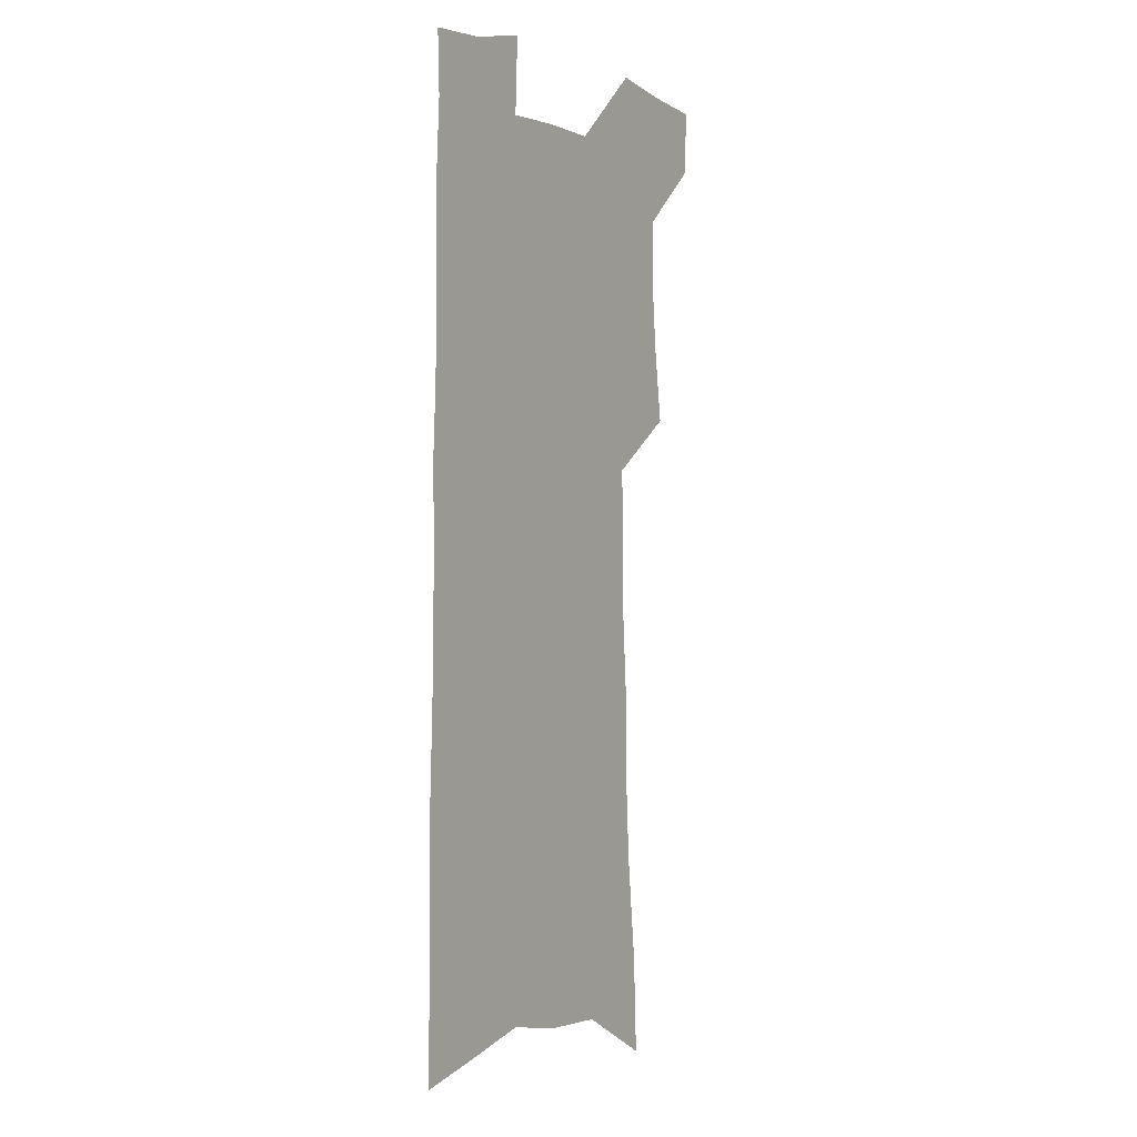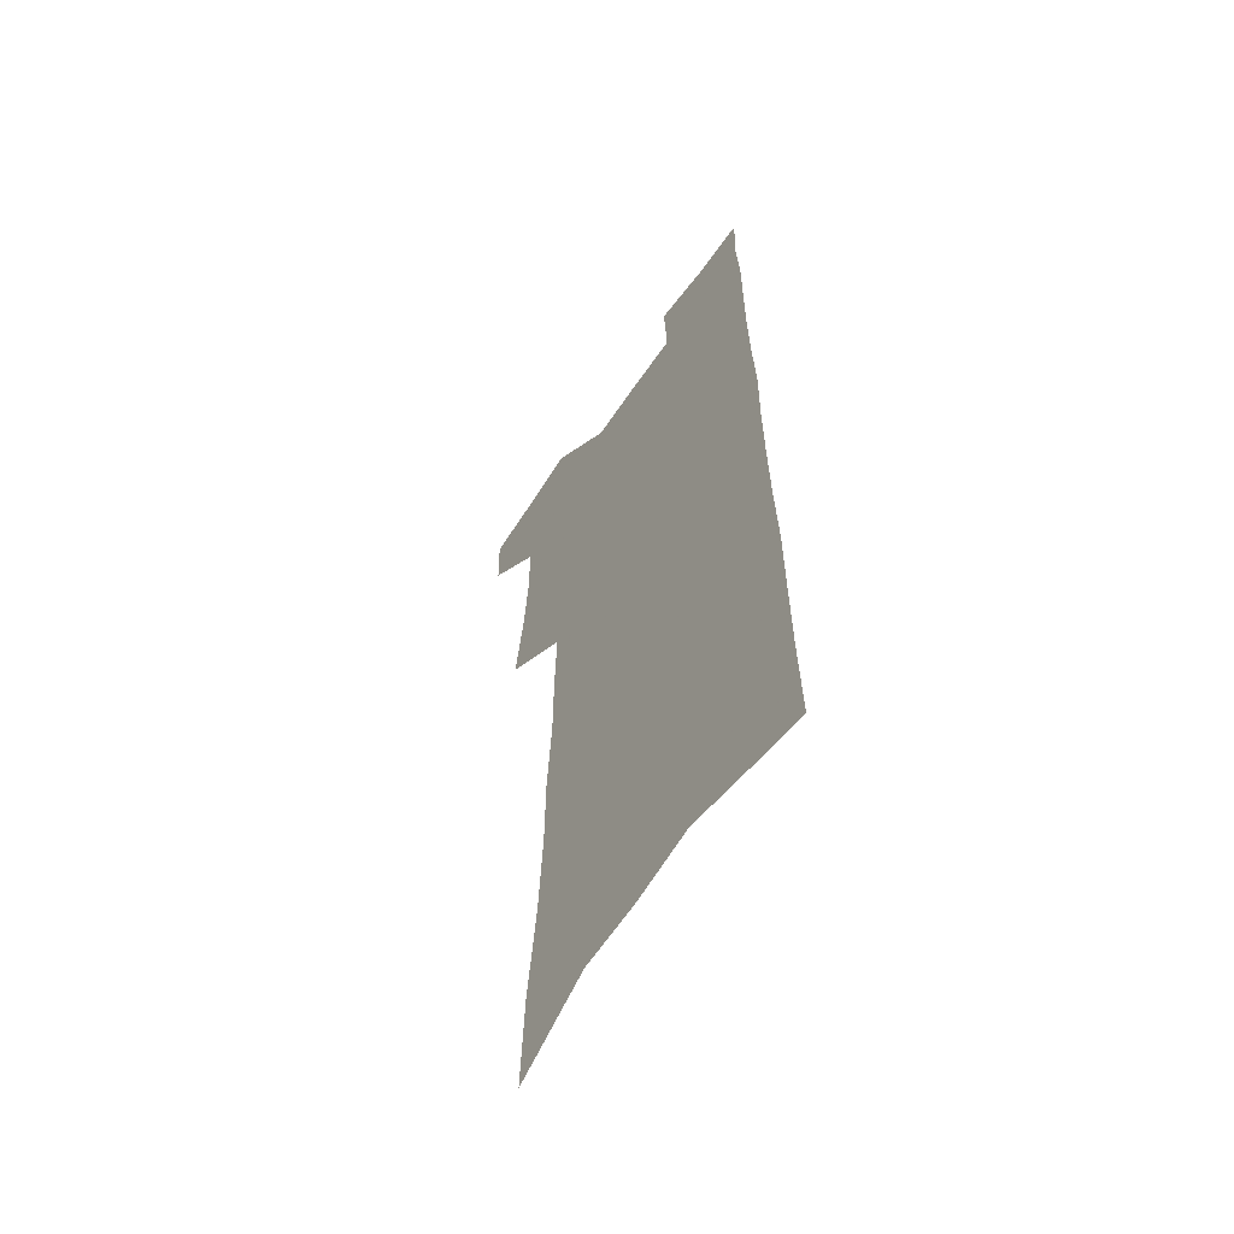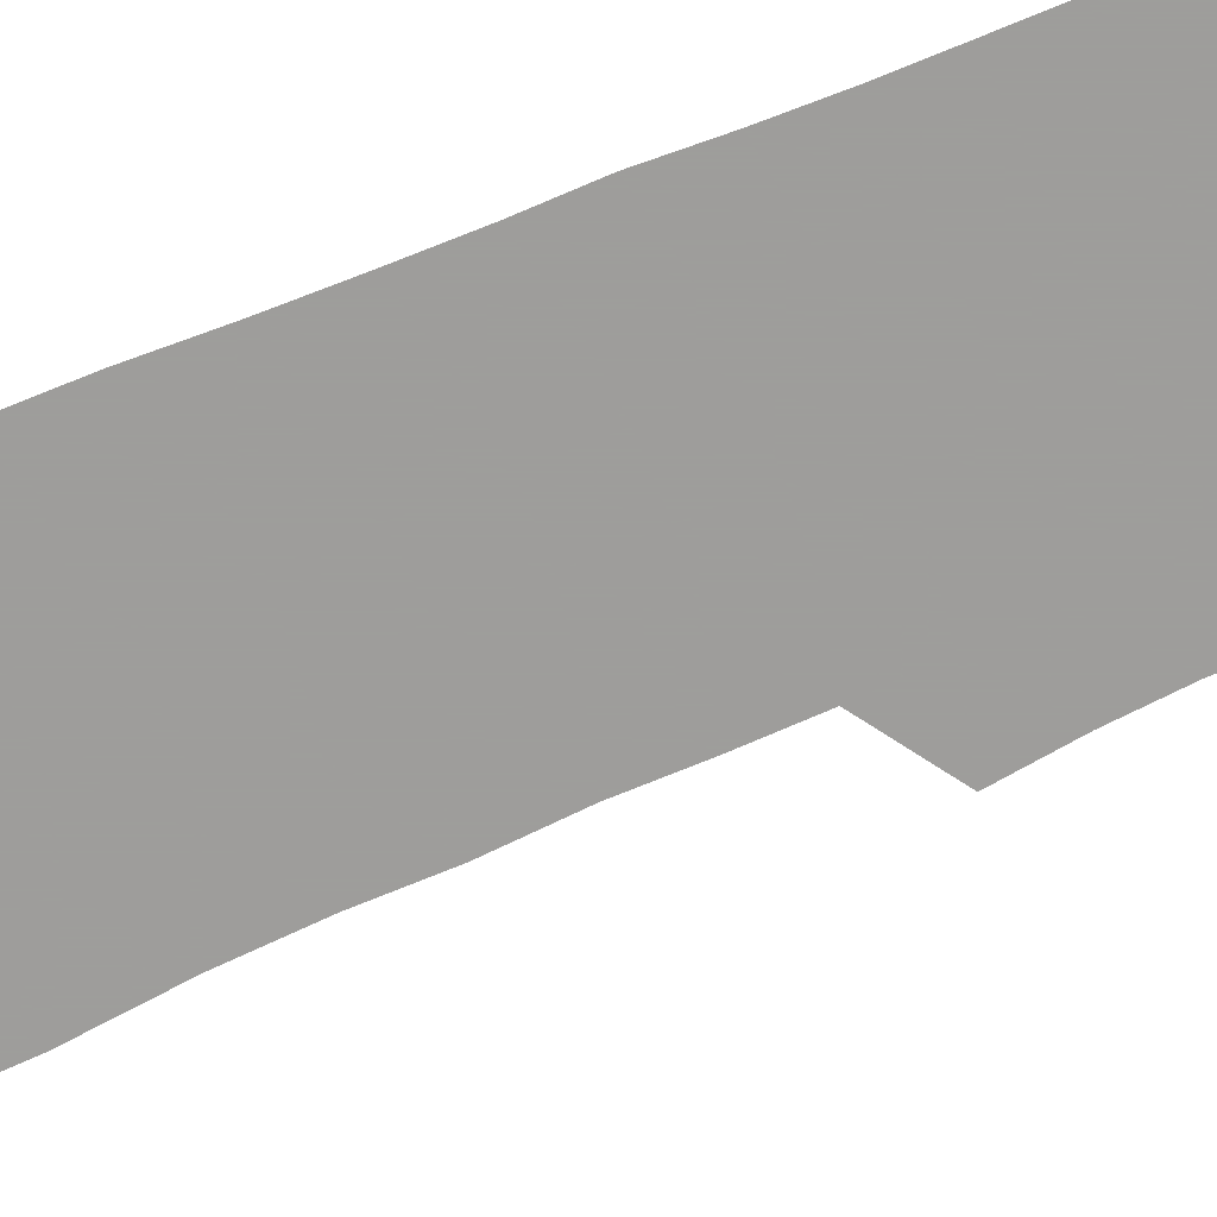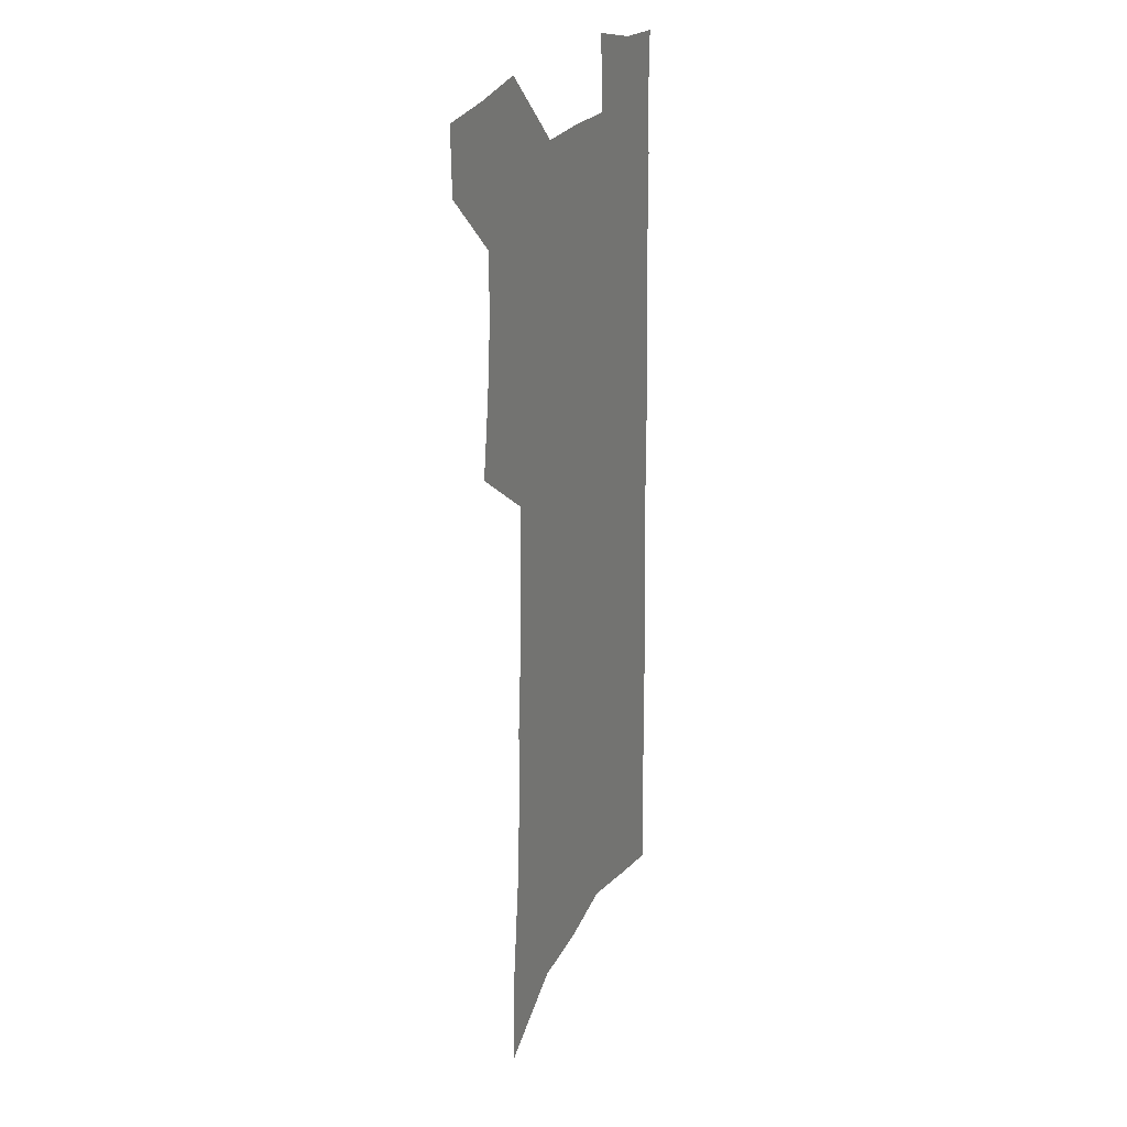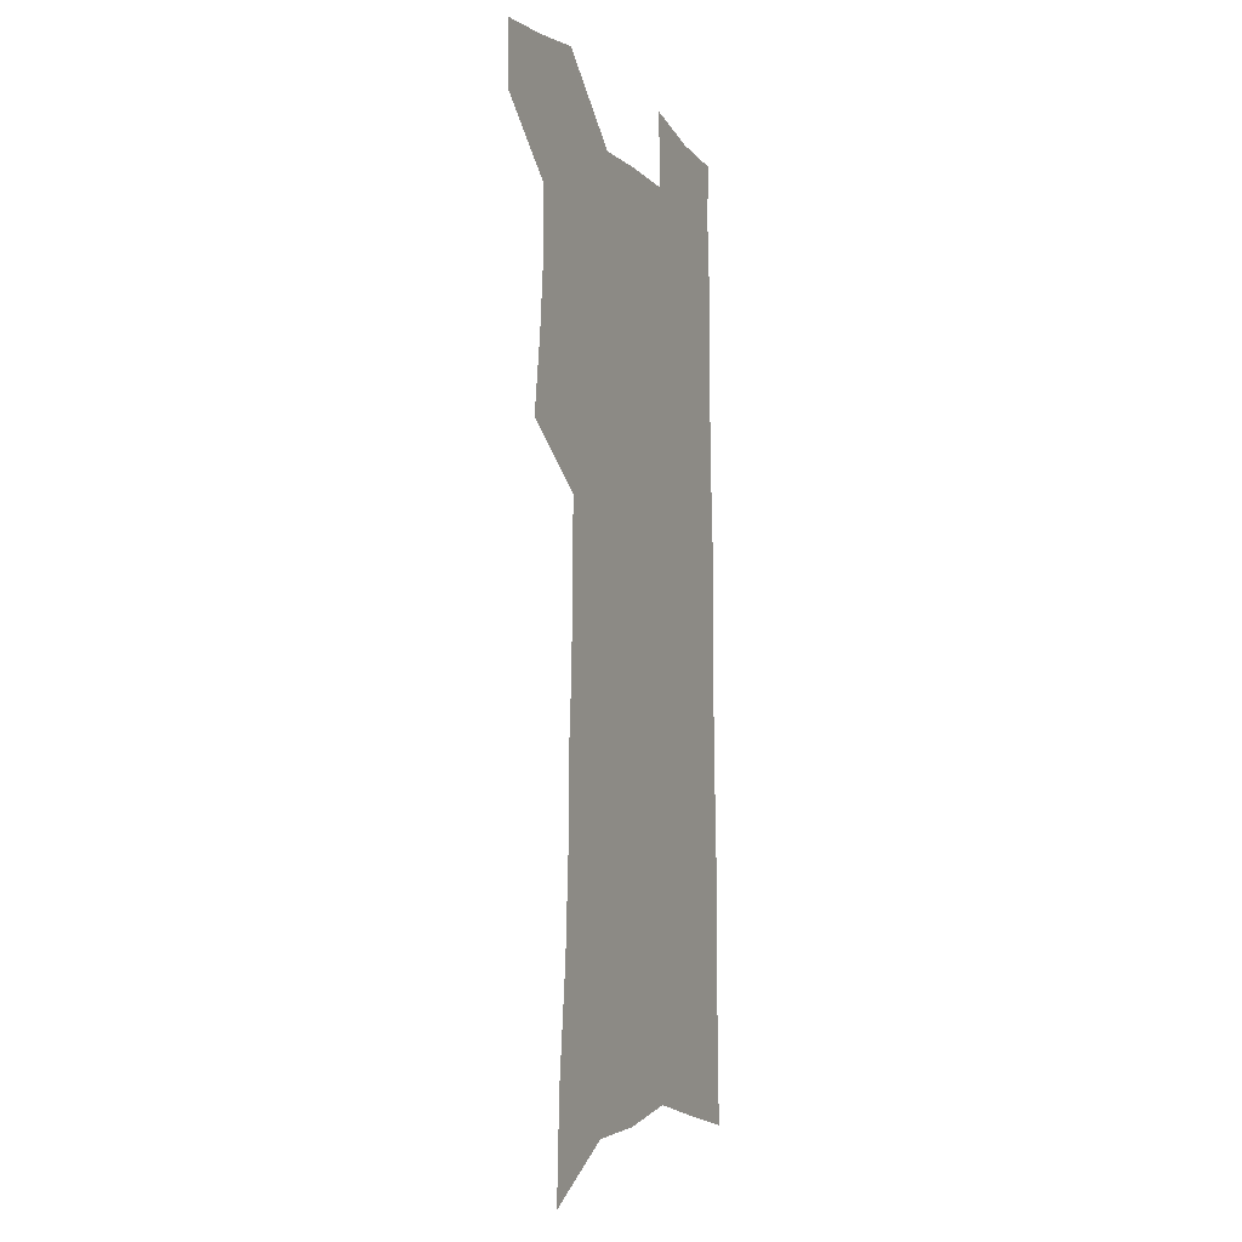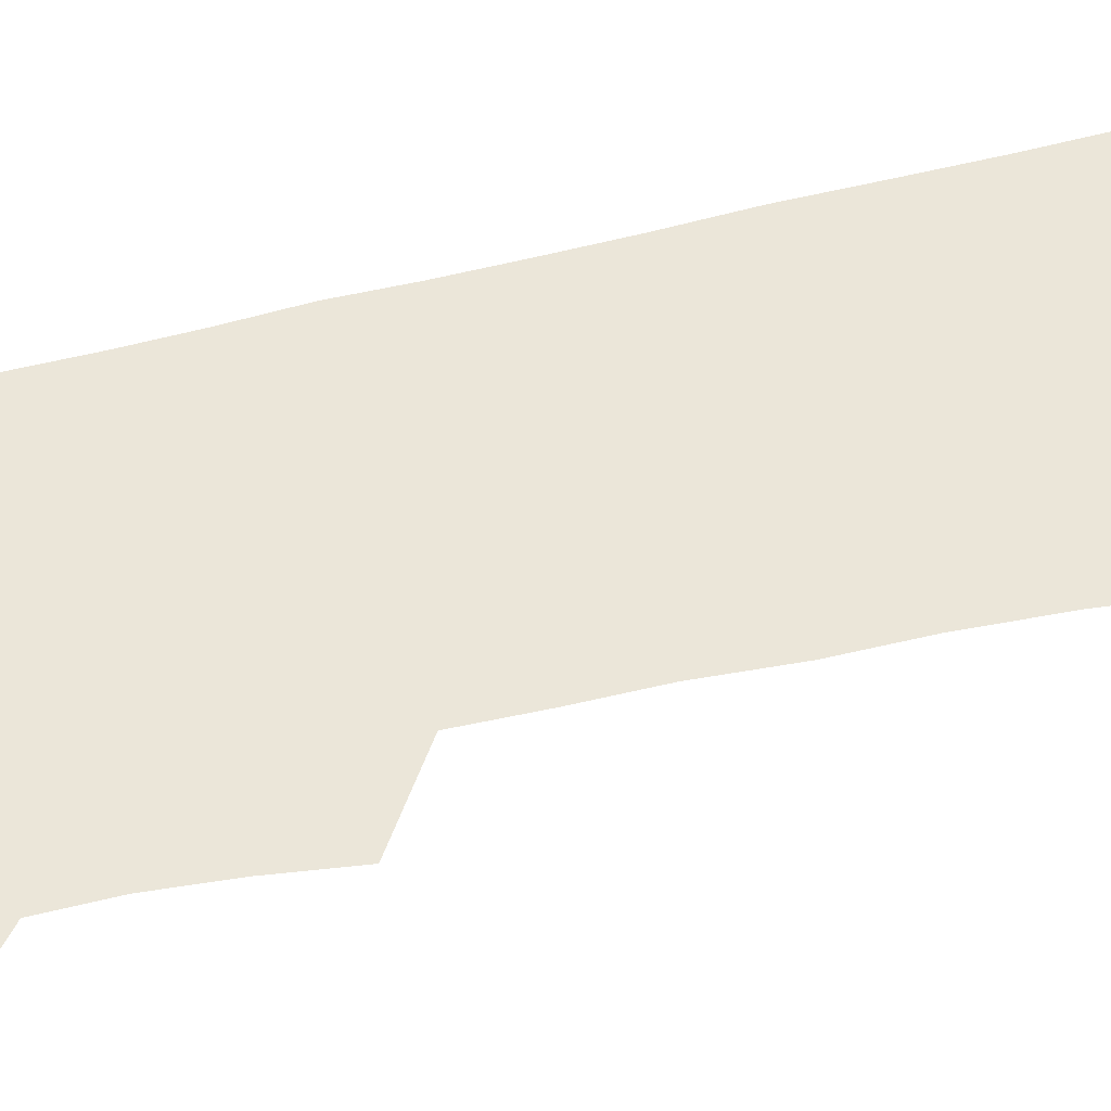
<metadata>
{"format":"obj","ext":"obj","renderer":"f3d","projection":"perspective","resolution":1024,"background":"white","views":[{"elev":1.3,"azim":122.0,"up":"+Y"},{"elev":-59.3,"azim":56.3,"up":"+Y"},{"elev":-70.7,"azim":112.4,"up":"+Z"},{"elev":23.1,"azim":-67.1,"up":"+Y"},{"elev":-7.2,"azim":-66.5,"up":"+Y"},{"elev":56.4,"azim":-104.3,"up":"+Z"}]}
</metadata>
<code>
v 490.6 529.9 0
v 489.7 556.2 0
v 513 417.6 0
v 517.2 448.7 0
v 519.7 477.5 0
v 519.7 504.5 0
v 521 531.1 0
v 516.5 559.3 0
v 533.8 141.8 0
v 535.6 183.4 0
v 540.3 227.1 0
v 542.4 264.6 0
v 542.6 297.8 0
v 545 333.3 0
v 545.1 364.4 0
v 546 395.1 0
v 548.1 425.3 0
v 548.9 453.2 0
v 549.8 480.3 0
v 551.6 506.7 0
v 548.4 533.3 0
v 542.9 563.7 0
v 570.9 163 0
v 573.2 205 0
v 574 241.9 0
v 574.2 275.6 0
v 573.3 306.8 0
v 575.2 341.2 0
v 576.2 372.5 0
v 576.9 401.8 0
v 576.8 429.1 0
v 577.8 456.5 0
v 577.6 482.3 0
v 577.6 507.8 0
v 576.5 533.6 0
v 600 165 0
v 602.3 214.1 0
v 602.4 248.4 0
v 601.9 280.2 0
v 602.5 314.4 0
v 602.7 345.6 0
v 603 375.5 0
v 603.1 403.7 0
v 603.4 431.3 0
v 603.6 457.8 0
v 603.8 483.4 0
v 603.5 508.3 0
v 602.7 534.6 0
v 629.5 171.1 0
v 629.4 213.5 0
v 629.4 248.2 0
v 629 282.9 0
v 629.1 313.6 0
v 628.8 346.3 0
v 628.8 375.7 0
v 628.8 403.8 0
v 628.9 431.1 0
v 628.9 457.6 0
v 628.9 483.4 0
v 629 508.6 0
v 629 534.3 0
v 627.7 565.8 0
v 659.1 164.9 0
v 657.2 209.7 0
v 657.9 242.4 0
v 656.4 279.2 0
v 655.8 312.2 0
v 655.5 343.4 0
v 655 373.5 0
v 654.8 402.2 0
v 654.9 429.7 0
v 654.8 456.6 0
v 654.6 482.8 0
v 654.1 508.5 0
v 655 533.2 0
v 656.1 560.2 0
v 689.2 158.9 0
v 688.2 198.7 0
v 687.8 234.4 0
v 687.6 268.8 0
v 686.2 303.5 0
v 685.4 335.8 0
v 685 366.6 0
v 685.4 395.7 0
v 683.8 425.5 0
v 683 453.6 0
v 682.8 480.6 0
v 682.8 506.9 0
v 681.2 533.4 0
v 682 558.8 0
f 6 7 1
f 1 7 2
f 7 8 2
f 16 17 3
f 3 17 4
f 17 18 4
f 4 18 5
f 18 19 5
f 5 19 6
f 19 20 6
f 6 20 7
f 20 21 7
f 7 21 8
f 21 22 8
f 9 23 10
f 23 24 10
f 10 24 11
f 24 25 11
f 11 25 12
f 25 26 12
f 12 26 13
f 26 27 13
f 13 27 14
f 27 28 14
f 14 28 15
f 28 29 15
f 15 29 16
f 29 30 16
f 16 30 17
f 30 31 17
f 17 31 18
f 31 32 18
f 18 32 19
f 32 33 19
f 19 33 20
f 33 34 20
f 20 34 21
f 34 35 21
f 21 35 22
f 23 36 24
f 36 37 24
f 24 37 25
f 37 38 25
f 25 38 26
f 38 39 26
f 26 39 27
f 39 40 27
f 27 40 28
f 40 41 28
f 28 41 29
f 41 42 29
f 29 42 30
f 42 43 30
f 30 43 31
f 43 44 31
f 31 44 32
f 44 45 32
f 32 45 33
f 45 46 33
f 33 46 34
f 46 47 34
f 34 47 35
f 47 48 35
f 36 49 37
f 49 50 37
f 37 50 38
f 50 51 38
f 38 51 39
f 51 52 39
f 39 52 40
f 52 53 40
f 40 53 41
f 53 54 41
f 41 54 42
f 54 55 42
f 42 55 43
f 55 56 43
f 43 56 44
f 56 57 44
f 44 57 45
f 57 58 45
f 45 58 46
f 58 59 46
f 46 59 47
f 59 60 47
f 47 60 48
f 60 61 48
f 49 63 50
f 63 64 50
f 50 64 51
f 64 65 51
f 51 65 52
f 65 66 52
f 52 66 53
f 66 67 53
f 53 67 54
f 67 68 54
f 54 68 55
f 68 69 55
f 55 69 56
f 69 70 56
f 56 70 57
f 70 71 57
f 57 71 58
f 71 72 58
f 58 72 59
f 72 73 59
f 59 73 60
f 73 74 60
f 60 74 61
f 74 75 61
f 61 75 62
f 75 76 62
f 63 77 64
f 77 78 64
f 64 78 65
f 78 79 65
f 65 79 66
f 79 80 66
f 66 80 67
f 80 81 67
f 67 81 68
f 81 82 68
f 68 82 69
f 82 83 69
f 69 83 70
f 83 84 70
f 70 84 71
f 84 85 71
f 71 85 72
f 85 86 72
f 72 86 73
f 86 87 73
f 73 87 74
f 87 88 74
f 74 88 75
f 88 89 75
f 75 89 76
f 89 90 76

</code>
